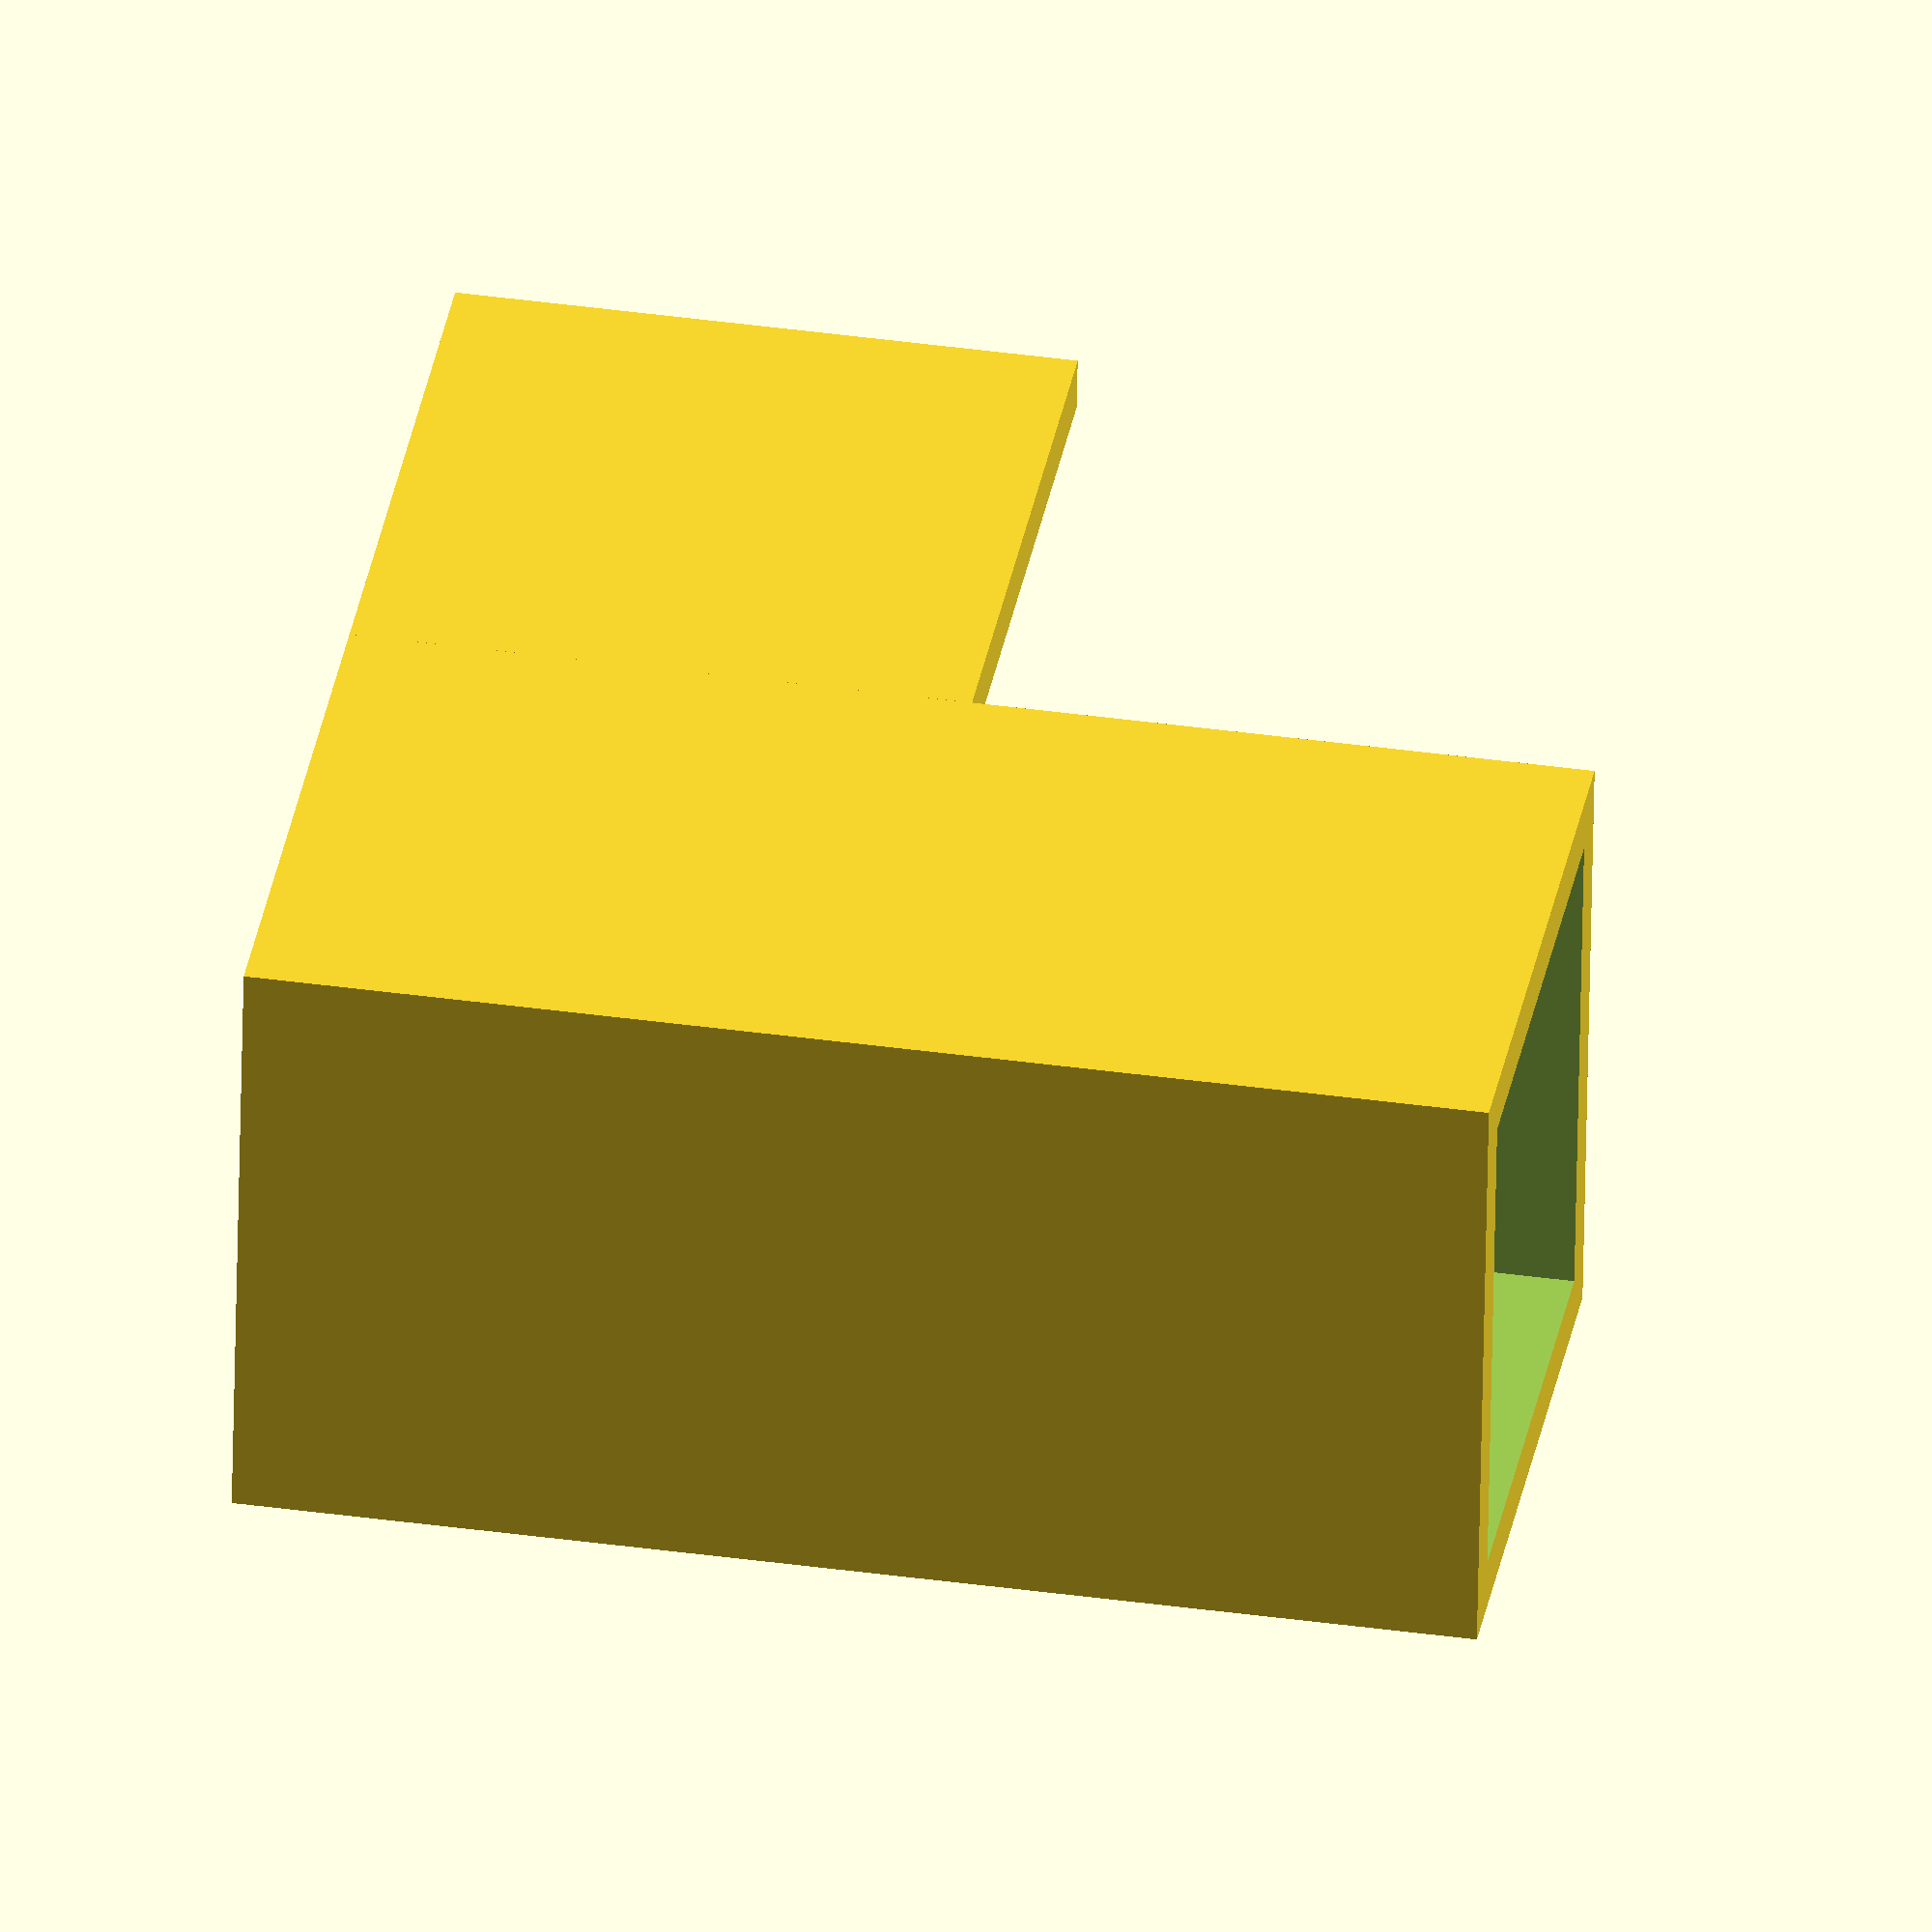
<openscad>

Build_SpacerJig = 1;
Build_AngleBracket = 2;
Build_BracketWithGrove = 3;
Build_VerticalBracketWithGrove=8;
Build_AttachemtnSpacer =4;
Build_CeilingBracket=5;
Build_hookBracket=6;
Build_PowerStripHolder=7;
SubBuild_PowerStripBottom= 1;
SubBuild_PowerStripTop= 2;

Build = Build_AngleBracket;
SubBuild=SubBuild_PowerStripTop;


Width = 18.50;
Length = Width;
Height = Width;
WallThickness = (Build == Build_SpacerJig ?  8.0:2.0); //Changed for SpacerJig()
DoubleLength = 2*AddWall(Length);

ScrewDiameter = (Build == Build_SpacerJig ? 10 : 3.5);
SpacerWidth = (Build == Build_SpacerJig ? 7.5 : AddWall(ScrewDiameter)); //Changed for SpacerJig()
SpacerLength=Length;
SpacerHeight=4;
Grovelength=DoubleLength;

function OuterWidth(w) = AddWall(w);
function OuterLength(l) = AddWall(l);
function OuterHeight(h) = AddWall(h);
function AddWall(length) = length + (2*WallThickness);
function AddExtra(item, extra) = item+extra;
function Middle(length) = length/2;
function AddWall2(length)=length + 4.0;
ScrewDiameter2 = 3.5;
function DoubleLength(value=DoubleLength) = (value==DoubleLength)? value: value*2;
function SpacerHeight(extra=0) = SpacerHeight+extra;
function SpacerLength(extra=0) = SpacerLength+extra;
function SpacerWidth(extra=0) = SpacerWidth+extra;

module squareTube(innerWidth, innerDepth, innerHeight, wallThickness)
{
    difference()
    {
    echo("squareTube()",OuterWidth(innerWidth), OuterLength(innerDepth), OuterHeight(innerHeight),wallThickness);
    cube([OuterWidth(innerWidth), OuterLength(innerDepth), OuterHeight(innerHeight)], false);
    translate([Build != Build_SpacerJig ? wallThickness : wallThickness+SpacerHeight, wallThickness,-1])
        cube([innerWidth, innerDepth, OuterHeight(innerHeight)+2], false);
    }
}

//Changed to be immutable method.
module angleBracket(width,length,height,wallThickness)
{
        //do the final placement so it does not have to be adjusted everytime in Cura.
    translate([0,0,DoubleLength])
    rotate([0,180,0])
    difference()
    {
        union()
        {    
            translate([OuterWidth(width),0,DoubleLength()])
            rotate([0,90,0])
            squareTube(width,length,height,wallThickness);
            squareTube(width,length,AddWall(2*height),wallThickness);
        }
//this is a hack, but need to get it done quickly.        
//remove the top of the bracket so wood can be placed in after otherside is attached.
    translate([OuterWidth(width),wallThickness,OuterHeight(height)-0.5])
        {
        cube([OuterWidth(width)+1, length, wallThickness+1], false);
        }
    }
}

module hookBracket()
{
        //do the final placement so it does not have to be adjusted everytime in Cura.
    translate([0,0,DoubleLength])
    rotate([0,180,0])
    difference()
    {
        union()
        {   //squareTube
            //             22.5               
            translate([0,0,AddWall(Height)])
            rotate([0,-90,0])
            squareTube(Width,Length,AddWall2(2*Height),WallThickness);
            
            translate([-Middle(DoubleLength),Middle(AddWall(Width)),11.5]) 
            rotate([0,0,90])
            linear_extrude(height = AddWall(Height), center = true, convexity = 10, scale=[4.3,8.6], $fn=100)
            circle(r = 2.6);            
        }
        translate([ -Middle(DoubleLength), Middle(OuterWidth(Width)),0])
        cylinder($fn=100,h=20,d1=ScrewDiameter,d2=ScrewDiameter,center=false);
    }
}

module Groove(grooveLength,grooveWidth, thickness, headLength)
{
    cubeSize=[headLength,headLength,AddWall(0)];
    grooveSize=[AddExtra(grooveWidth,2), AddExtra(grooveLength,2),thickness*2];
    rotateBevel=[90,45,90];
    bevelxMove= -AddWall(0)+1;
    bevelyMove= -1.8;
    
        //Insert Grove
        translate([-thickness-1,Middle(AddWall(headLength))-Middle(AddExtra(grooveWidth,2.0)),-1])
        rotate([90,0,90])
        cube(grooveSize);

        //Add bottom bevel
        translate([bevelxMove,bevelyMove,-5])
        rotate(rotateBevel)
        cube(cubeSize);
        
        //Add top bevel
        translate([bevelxMove,bevelyMove,AddExtra(grooveLength,5)])
        rotate(rotateBevel)
        cube(cubeSize);
}

//Changed to be immutable method.
module BracketWithGrove(width,length,height,wallThickness,grooveLength,grooveWidth, thickness)
{
    difference()
    {
        angleBracket(width,length,height,wallThickness);
        Groove(grooveLength,grooveWidth, wallThickness,length);
    }
}

module VerticalBracketWithGrove(width,length,height,wallThickness,grooveLength,grooveWidth, thickness)
{
    echo("VerticalBracketWithGrove",width,length,height,wallThickness,grooveLength,grooveWidth, thickness);
    difference()
    {
        rotate([0,0,180])
            angleBracket(width,length,height,wallThickness);
        translate([22.5,0,0])
            rotate([0,0,90])
            Groove(grooveLength,grooveWidth, wallThickness,length);
    }
}

module attachmentSpacer()
{
    difference()
    {

        cube([SpacerWidth, SpacerLength,SpacerHeight]);
        
        translate([Middle(SpacerWidth), Middle(Length)],0)
            cylinder($fn=100,h=SpacerHeight,d1=ScrewDiameter,d2=ScrewDiameter,center=false);
    }
}

module CeilingBracket()
{
    difference()
    {
        union()
            {
                wallSize    = [AddWall(Width),AddWall(Length),WallThickness];
                wallRotation= [90,0,0];
                toleftWall  = -AddWall(Width);
                torightWall = AddWall(Width);
                tofrontWall = WallThickness;
                tobackWall  = AddWall(Width);
                toBottom    = DoubleLength(WallThickness);
                
                //center bracket
                squareTube(Width,Length,Height+AddWall(0),WallThickness);
                translate([-AddWall(Width),0,0]) cube([3*AddWall(Width)
                    ,AddWall(Length),DoubleLength(WallThickness)]);
                
                supportWall(wallSize, wallRotation, toleftWall,  tofrontWall, toBottom);
                supportWall(wallSize, wallRotation, toleftWall,  tobackWall,  toBottom);
                supportWall(wallSize, wallRotation, torightWall, tofrontWall, toBottom);
                supportWall(wallSize, wallRotation, torightWall, tobackWall,  toBottom);
            }
        
            leftHole=-Middle(AddWall(Width));
            centerHole=Middle(AddWall(Width));
            rightHole=Middle(3*AddWall(Width));
            toTheMiddle=Middle(AddWall(Length));

            screwHole(SpacerHeight(2),ScrewDiameter,leftHole,toTheMiddle,-1);
            screwHole(SpacerHeight(2),ScrewDiameter,centerHole,toTheMiddle,-1);
            screwHole(SpacerHeight(2),ScrewDiameter,rightHole,toTheMiddle,-1);
        
            //cut-a-ways to make brackets have an angle
            cubeSize = [2*AddWall(Width),2*AddWall(Length),DoubleLength(WallThickness)];
            rotate45 = [90,-45,0];
            toTheLeft=-AddWall(Width);
            toTheRight=2*AddWall(Width);
            toFront=WallThickness+1;
            toBack=AddWall(Length)+1;
            
            angleSupport(cubeSize,rotate45,toTheLeft,toFront,4);
            angleSupport(cubeSize,rotate45,toTheLeft,toBack,4);
            angleSupport(cubeSize,rotate45,toTheRight,toFront,4);
            angleSupport(cubeSize,rotate45,toTheRight,toBack,4);
    }
}

module supportWall(cubeSize,rotation,xMove,yMove,zMove)
{
    angleSupport(cubeSize,rotation,xMove,yMove,zMove);
}

module screwHole(height,diameter,xMove,yMove,zMove)
{
    translate([xMove,yMove,zMove]) 
    cylinder($fn=100,h=height,d=diameter,center=false);
}

module angleSupport(cubeSize,rotation,xMove,yMove,zMove)
{
    translate([xMove,yMove,zMove]) 
    rotate(rotation)
    cube(cubeSize);
}

module SpacerJig()
{
    union()
    difference()
    {
        squareTube(Width,Length,DoubleLength,WallThickness);
        echo("SpacerJig()",Width,Length,Height,WallThickness);
        echo("SpacerJig()-translate",
            AddWall(Width)-WallThickness+SpacerHeight-0.5,
            Middle(AddWall(Width))-Middle(SpacerWidth+1.0));
        //insert groove.
        translate([AddWall(Width)-WallThickness+SpacerHeight-0.5,
                    Middle(AddWall(Width))-Middle(SpacerWidth+1.0),
                    -1])
        rotate([0,0,90])
        rotate([90,0,0])
        cube([SpacerWidth+1.0, AddWall(DoubleLength)+2,SpacerHeight +1]);
        
        //insert screw head channel.
        echo("screw head channel",AddWall(ScrewDiameter)-WallThickness+SpacerHeight-0.5,
                    Middle(AddWall(Width))-Middle(SpacerWidth+1.0),
                    -1);
        translate([10,
                    11,
                    -1])
        rotate([0,0,90])
        rotate([90,0,0])
        cube([12, AddWall(DoubleLength)+2,SpacerHeight +1]);
        
        //Drill hole
        translate([-1,Middle(AddWall(Length)),Middle(AddWall(DoubleLength))]) 
        rotate([0,0,90])
        rotate([90,0,0])
        cylinder($fn=100,h=2*WallThickness,d1=ScrewDiameter+2,d2=ScrewDiameter+2,center=false);
        
        //add bevel
        echo(69,35.5,35.5);
        translate([48,35.5,100]) 
        rotate([0,-135,0])
        rotate([90,0,0])
        cube([2*AddWall(Width),2*AddWall(Length),AddWall(Length)+2]);       
        //add spacer
        #translate([0,0,Middle(DoubleLength)])
        translate([AddWall(Width)-WallThickness+SpacerHeight-0.5,
            Middle(AddWall(Width))-Middle(SpacerWidth),
            -1])
        rotate([0,0,90])
        rotate([90,0,0])
        difference()
        {
            cube([AddWall2(ScrewDiameter2), SpacerLength,SpacerHeight]);
            translate([Middle(SpacerWidth), Middle(Length)],0)
            cylinder($fn=100,h=SpacerHeight,d1=ScrewDiameter2,d2=ScrewDiameter2,center=false);
        }
    }
    //holder
    translate([0,-0.5,Middle(DoubleLength)-SpacerLength])
    translate([AddWall(Width)-WallThickness+SpacerHeight,
    Middle(AddWall(Width))-Middle(SpacerWidth)-0.5,
    -1])
    rotate([0,0,90])
    rotate([90,0,0])
    difference()
    {
    cube([AddWall2(ScrewDiameter2)+2, SpacerLength,SpacerHeight]);
    translate([Middle(AddWall2(ScrewDiameter2)+2), Middle(Length)],0)
    cylinder($fn=100,h=Length,d1=ScrewDiameter2,d2=ScrewDiameter2,center=false);
    }
}

module PowerStripHolder(which)
{
    baseWidth = 74.0;
    baseHeight=28.0;
    basePlugDepth = 35.0;
    basePlugLipDepth=29.5;
    baseTopDepth=41;
    baseSeamDepth=19.0;
    seamToBevelDepth=16.0;
    powerCordDiameter=11.0;
    includeBottomBracket=false;
    
    if(which == SubBuild_PowerStripBottom)
    {
        PowerStripHolderBottom(baseWidth,baseHeight,basePlugDepth,WallThickness, Width,Length,0);
        
        //Bottom Bracket
        if(includeBottomBracket)
        {
            difference()
            {
                translate([0,Middle(baseTopDepth)/2,0])
                rotate([0,90,0])
                squareTube(Width,Width,baseWidth,WallThickness); 
                translate([0,Middle(baseTopDepth)/2,-AddExtra(Width,4)])
                rotate([0,90,0])
                Groove(AddExtra(baseWidth,2), SpacerWidth, WallThickness, Width);
            }
        }
    }
    else
        PowerStripHolderTop(baseWidth,baseHeight,baseTopDepth,WallThickness, Width,Length,powerCordDiameter);
}
module PowerStripHolderBottom(width, height, depth, wallThickness, widthBracket, depthBracket, withGrooves)
{
    union()
    {
        squareTube(width, depth, height, wallThickness);
        translate([wallThickness,wallThickness,0])
        cube([width,depth,2]);
        
        difference()
        {
            //Right Bracket
            translate([OuterWidth(width),Middle(depth)/2,0])
            squareTube(widthBracket,depthBracket,height,wallThickness);   
            
            //Groove for Right Bracket
            if(withGrooves>0)
            {
                translate([OuterWidth(width)+OuterWidth(widthBracket),Middle(depth)/2,1])
                Groove(AddExtra(height,2), SpacerWidth, WallThickness, Width);  
            }
        }
        
        difference()
        {
            //Left Bracket
            translate([-OuterWidth(widthBracket),Middle(depth)/2,0])
            squareTube(widthBracket,depthBracket,height,wallThickness);    
            
            //Groove for Left Bracket
            if(withGrooves>0)
            {
                translate([-OuterWidth(widthBracket)+2,Middle(depth)/2,1])
                Groove(AddExtra(height,2), SpacerWidth, WallThickness, Width); 
            }
        }    
        

    }
}
module PowerStripHolderTop(width, height, depth, wallThickness, widthBracket, depthBracket, powerCordDiameter)
{
    triangle_points =[[0,0],[23,0],[0,8]];
    triangle_paths =[[0,1,2]];

    difference()
    {
        union()
        {
            PowerStripHolderBottom(width, height, depth, wallThickness, widthBracket, depthBracket,0);
 
            translate([39,43,2])
            rotate([180,-90,0])
            linear_extrude(height = width, center = true, convexity = 10, scale=[1,1], $fn=100)
            polygon(triangle_points,triangle_paths,10);
        }
        
        translate([Middle(width), Middle(depth),0])
        linear_extrude(height=20, center=true, convexity=10, scale=[1,1], $fn=100)
        circle(d=powerCordDiameter,center=true);
        
        translate([Middle(width), depth-7,Middle(depth)])
        rotate([0,0,90])
        cube([Middle(depth)+7,powerCordDiameter,100], center=true);
    }
    
}

Rows = 1;
Columns = 1;

module main()
{
    //build = Build_BracketWithGrove;
    for(x=[1:Rows], y=[1:Columns])
    {
        if(Build == Build_SpacerJig) 
        {
            translate([(Grovelength+5)*x,(SpacerLength(7))*y,0]) SpacerJig();
        }
        if(Build == Build_AngleBracket) 
        {
            translate([(Grovelength+5)*x,(SpacerLength(7))*y,0]) 
                angleBracket(Width,Length,Height,WallThickness);
        }    
        if(Build == Build_BracketWithGrove) 
        {
            translate([(Grovelength+5)*x,(SpacerLength(7))*y,0])
                BracketWithGrove(Width,Length,Height,WallThickness, DoubleLength(), SpacerHeight());
        }    
        if(Build == Build_VerticalBracketWithGrove) 
        {
            translate([(Grovelength+5)*x,(SpacerLength(7))*y,0])
                VerticalBracketWithGrove(Width,Length,Height,WallThickness, DoubleLength(), SpacerHeight());
        }    
        if(Build == Build_AttachemtnSpacer) 
            {
                translate([(SpacerWidth+5)*x,(SpacerLength(5))*y,0])attachmentSpacer();
            }    
        if(Build == Build_CeilingBracket) 
            {
                translate([(AddWall(Width)*3+1)*x,(SpacerLength(6))*y,0]) CeilingBracket();
            }    
        if(Build == Build_hookBracket)
        {
            difference()
            {
            hookBracket();
            rotate([0,90,0])
            Groove(Grovelength, SpacerWidth, WallThickness, Width);
            }
        }
        if(Build==Build_PowerStripHolder)
        {
            PowerStripHolder(SubBuild);
        }
    }
}


main();
</openscad>
<views>
elev=320.1 azim=186.5 roll=279.7 proj=o view=solid
</views>
